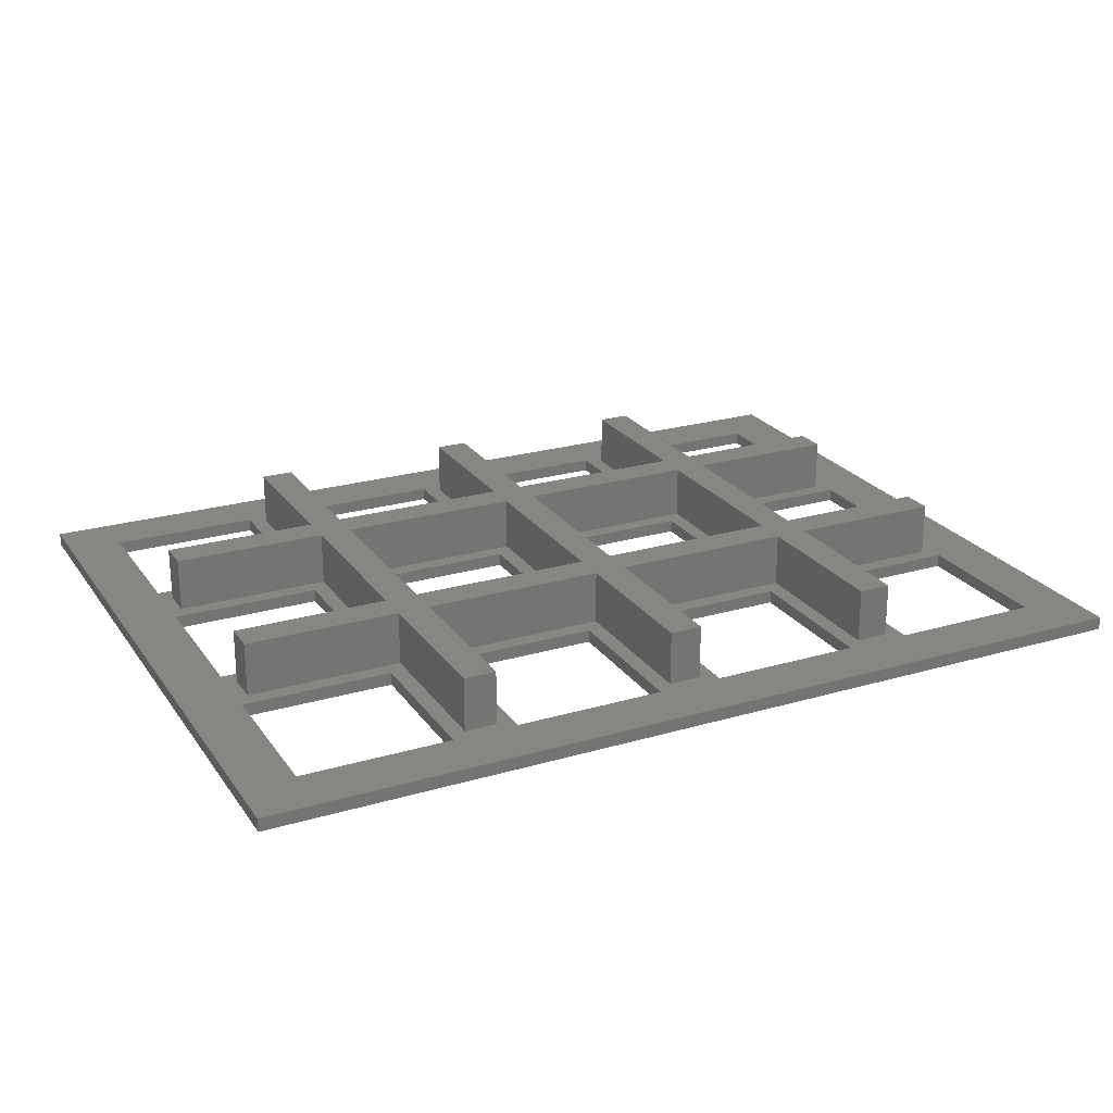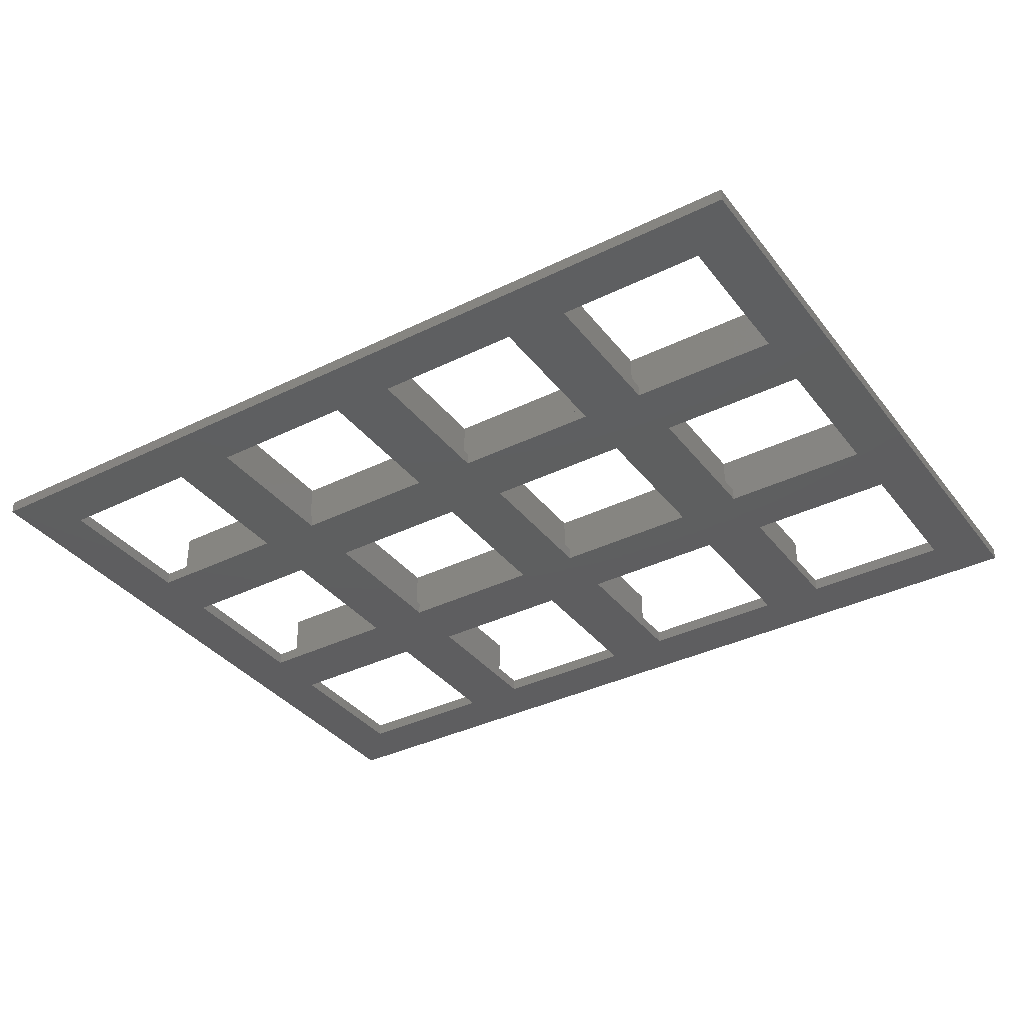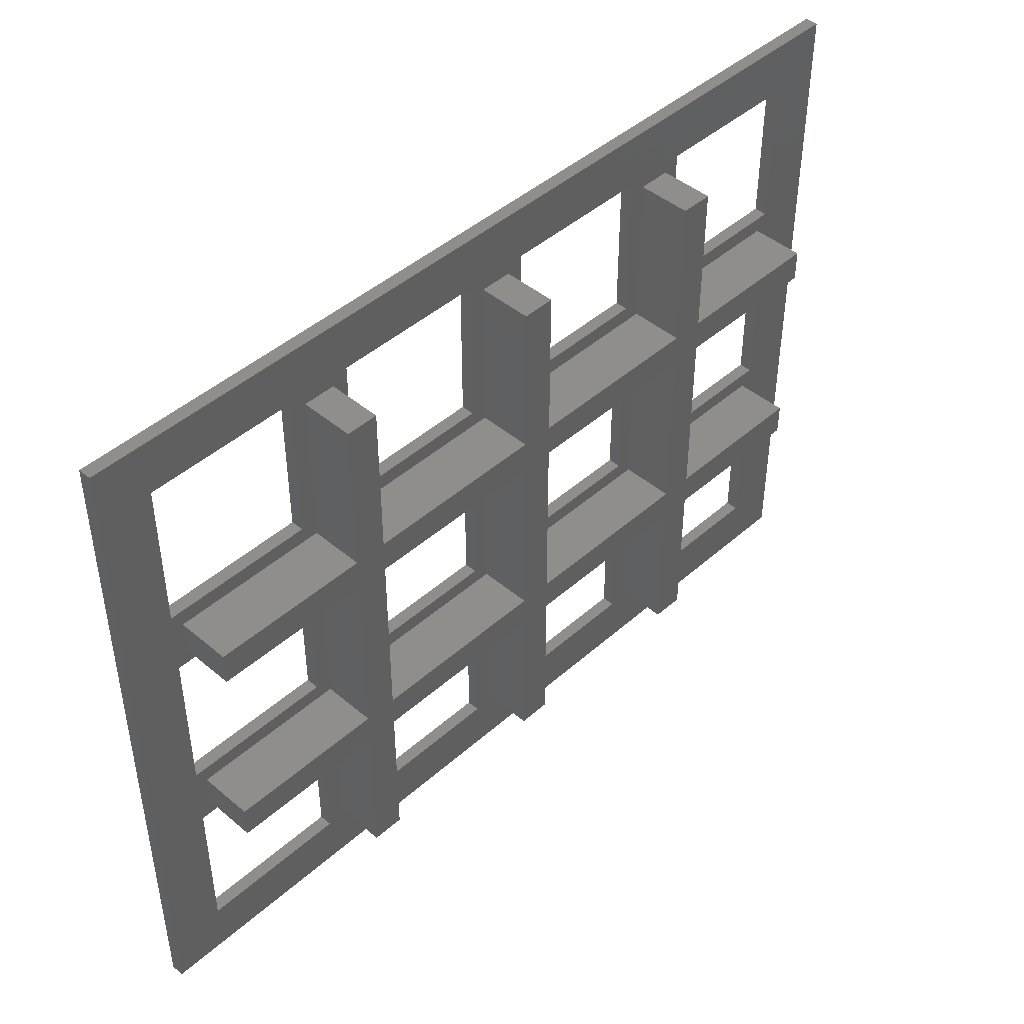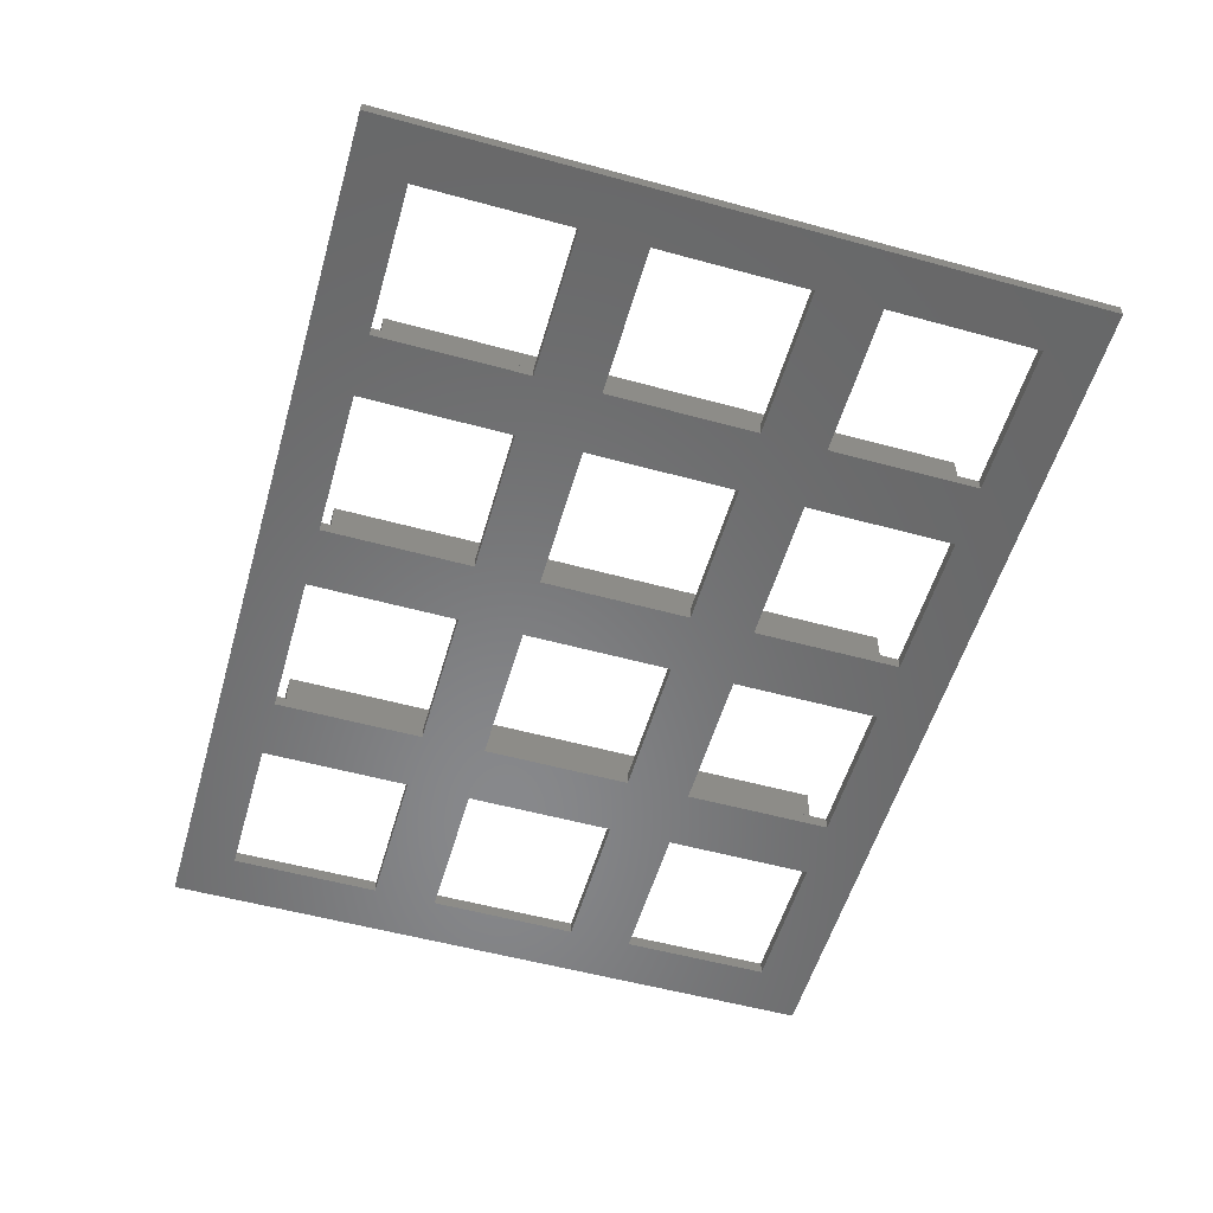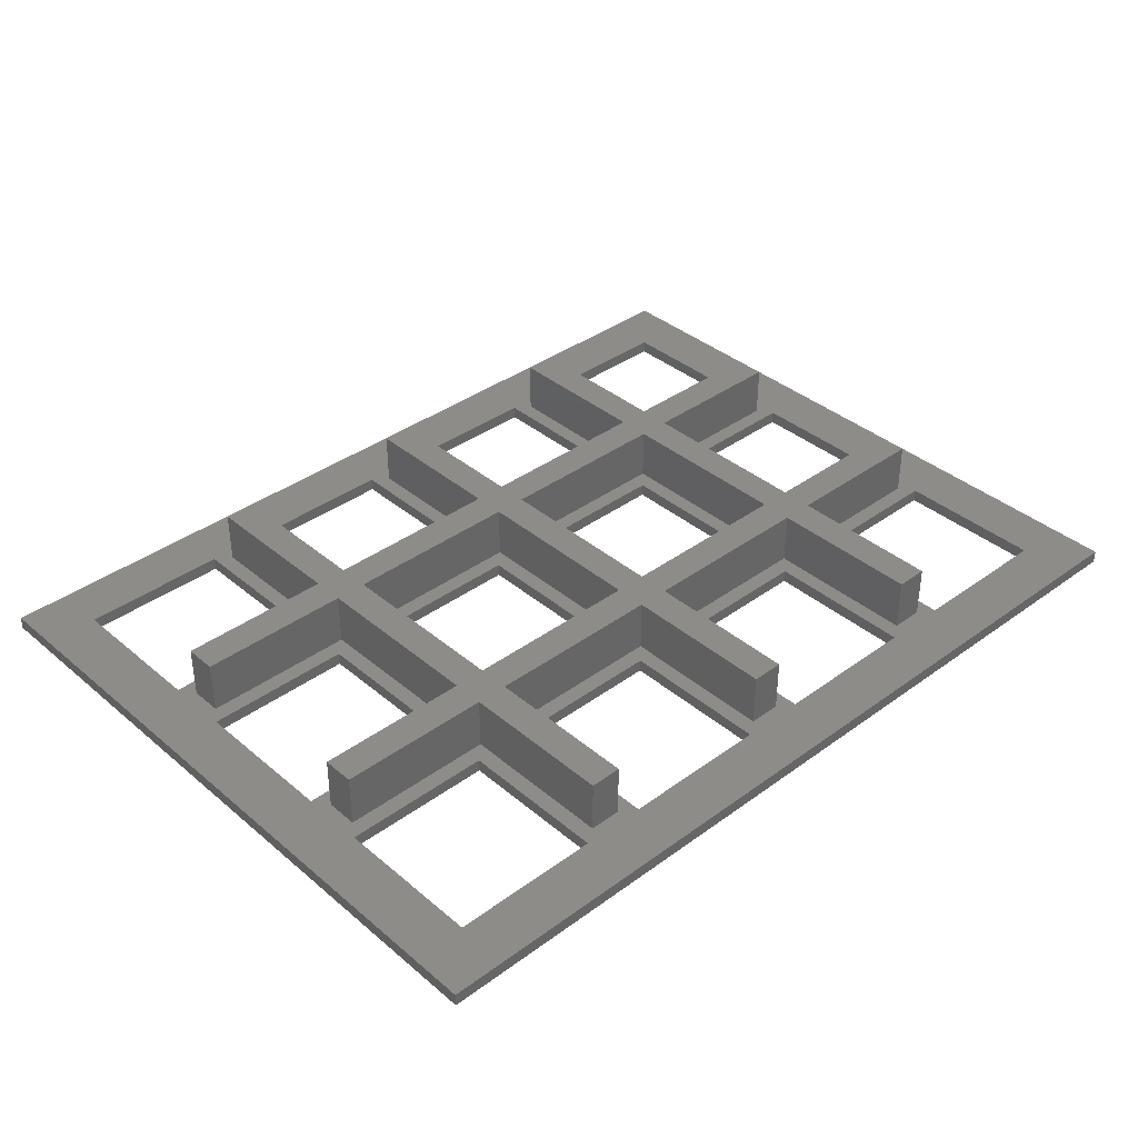
<metadata>
{"format":"stl","ext":"stl","renderer":"f3d","projection":"perspective","resolution":1024,"background":"white","views":[{"elev":23.6,"azim":-26.2,"up":"+Z"},{"elev":-36.3,"azim":-147.3,"up":"+Z"},{"elev":44.8,"azim":-45.7,"up":"+Y"},{"elev":-54.9,"azim":-106.1,"up":"+Z"},{"elev":37.7,"azim":-43.0,"up":"+Z"}]}
</metadata>
<code>
# stl→obj: 271 verts, 586 faces
v 0 2.5 0
v 22 2.5 0
v 0 0 0
v 22 0 0
v 0 0 1.2
v 5.5 0 1.2
v 42 2.5 0
v 42 0 0
v 42 0 1.2
v 22 0 1.2
v 62 2.5 0
v 62 0 0
v 62 0 1.2
v 81.5 2.5 0
v 81.5 0 0
v 78.5 0 1.2
v 84 2.5 0
v 84 0 0
v 84 0 1.2
v 5 5 1.2
v 0 5.5 1.2
v 5.5 5 1.2
v 19 5 1.2
v 19 5.5 1.2
v 22 5.5 1.2
v 25 5 1.2
v 39 5 1.2
v 45 5 1.2
v 42 5.5 1.2
v 59 5 1.2
v 39 5.5 1.2
v 59 5.5 1.2
v 62 5.5 1.2
v 65 5 1.2
v 78.5 5 1.2
v 79 5 1.2
v 79 5.5 1.2
v 84 5.5 1.2
v 5 5 0
v 5 19 0
v 0 22 0
v 19 5 0
v 22 22 0
v 25 5 0
v 25 19 0
v 39 5 0
v 42 22 0
v 45 5 0
v 45 19 0
v 59 5 0
v 62 22 0
v 65 5 0
v 65 19 0
v 79 5 0
v 81.5 22 0
v 84 22 0
v 84 22 1.2
v 5 5.5 1.2
v 19 19 0
v 25 5.5 1.2
v 39 19 0
v 45 5.5 1.2
v 59 19 0
v 65 5.5 1.2
v 79 19 0
v 0 22 1.2
v 5 19 1.2
v 20.5 6 1.2
v 19 19 1.2
v 22 6 1.2
v 23.5 6 1.2
v 25 19 1.2
v 23.5 20.5 1.2
v 40.5 6 1.2
v 39 19 1.2
v 42 6 1.2
v 43.5 6 1.2
v 45 19 1.2
v 43.5 20.5 1.2
v 60.5 6 1.2
v 59 19 1.2
v 62 6 1.2
v 63.5 6 1.2
v 65 19 1.2
v 63.5 20.5 1.2
v 79 19 1.2
v 20.5 20.5 1.2
v 20.5 6 6.2
v 20.5 20.5 6.2
v 23.5 6 6.2
v 40.5 20.5 1.2
v 40.5 6 6.2
v 40.5 20.5 6.2
v 43.5 6 6.2
v 60.5 20.5 1.2
v 60.5 6 6.2
v 60.5 20.5 6.2
v 63.5 6 6.2
v 23.5 20.5 6.2
v 43.5 20.5 6.2
v 63.5 20.5 6.2
v 5.5 19 1.2
v 78.5 19 1.2
v 5.5 22 1.2
v 6 20.5 1.2
v 78 20.5 1.2
v 78 22 1.2
v 78.5 22 1.2
v 6 22 1.2
v 6 20.5 6.2
v 78 20.5 6.2
v 6 23.5 6.2
v 20.5 23.5 6.2
v 40.5 23.5 6.2
v 23.5 23.5 6.2
v 43.5 23.5 6.2
v 60.5 23.5 6.2
v 63.5 23.5 6.2
v 78 23.5 6.2
v 5 25 0
v 5 39 0
v 0 42 0
v 19 25 0
v 22 42 0
v 25 25 0
v 25 39 0
v 39 25 0
v 42 42 0
v 45 25 0
v 45 39 0
v 59 25 0
v 62 42 0
v 65 25 0
v 65 39 0
v 79 25 0
v 81.5 42 0
v 84 42 0
v 84 42 1.2
v 5 25 1.2
v 0 42 1.2
v 5.5 25 1.2
v 6 23.5 1.2
v 78 23.5 1.2
v 78.5 25 1.2
v 79 25 1.2
v 79 39 1.2
v 20.5 23.5 1.2
v 19 25 1.2
v 20.5 40.5 1.2
v 19 39 1.2
v 20.5 40.5 6.2
v 39 25 1.2
v 25 25 1.2
v 23.5 23.5 1.2
v 40.5 23.5 1.2
v 23.5 40.5 1.2
v 39 39 1.2
v 40.5 40.5 1.2
v 40.5 40.5 6.2
v 59 25 1.2
v 45 25 1.2
v 43.5 23.5 1.2
v 60.5 23.5 1.2
v 43.5 40.5 1.2
v 59 39 1.2
v 60.5 40.5 1.2
v 60.5 40.5 6.2
v 65 25 1.2
v 63.5 23.5 1.2
v 63.5 40.5 1.2
v 23.5 40.5 6.2
v 20.5 43.5 6.2
v 43.5 40.5 6.2
v 63.5 40.5 6.2
v 19 39 0
v 39 39 0
v 59 39 0
v 79 39 0
v 5 39 1.2
v 25 39 1.2
v 45 39 1.2
v 65 39 1.2
v 5.5 39 1.2
v 78.5 39 1.2
v 5.5 42 1.2
v 6 40.5 1.2
v 78 40.5 1.2
v 78 42 1.2
v 78.5 42 1.2
v 6 42 1.2
v 6 40.5 6.2
v 78 40.5 6.2
v 6 43.5 6.2
v 23.5 43.5 6.2
v 40.5 43.5 6.2
v 43.5 43.5 6.2
v 60.5 43.5 6.2
v 63.5 43.5 6.2
v 78 43.5 6.2
v 5 45 0
v 5 59 0
v 0 64 0
v 19 45 0
v 22 64 0
v 25 45 0
v 25 59 0
v 39 45 0
v 42 64 0
v 45 45 0
v 45 59 0
v 59 45 0
v 62 64 0
v 65 45 0
v 65 59 0
v 79 45 0
v 81.5 64 0
v 84 64 0
v 84 64 1.2
v 5 45 1.2
v 0 64 1.2
v 5.5 45 1.2
v 6 43.5 1.2
v 78 43.5 1.2
v 78.5 45 1.2
v 79 45 1.2
v 79 59 1.2
v 20.5 43.5 1.2
v 19 45 1.2
v 20.5 58 1.2
v 19 59 1.2
v 20.5 58 6.2
v 25 45 1.2
v 23.5 58 1.2
v 23.5 43.5 1.2
v 39 45 1.2
v 40.5 43.5 1.2
v 39 59 1.2
v 40.5 58 1.2
v 40.5 58 6.2
v 45 45 1.2
v 43.5 58 1.2
v 43.5 43.5 1.2
v 59 45 1.2
v 60.5 43.5 1.2
v 59 59 1.2
v 60.5 58 1.2
v 60.5 58 6.2
v 65 45 1.2
v 63.5 58 1.2
v 63.5 43.5 1.2
v 23.5 58 6.2
v 43.5 58 6.2
v 63.5 58 6.2
v 19 59 0
v 39 59 0
v 59 59 0
v 79 59 0
v 5 59 1.2
v 25 59 1.2
v 45 59 1.2
v 65 59 1.2
v 22 58 1.2
v 22 64 1.2
v 42 64 1.2
v 42 58 1.2
v 62 64 1.2
v 62 58 1.2
v 5.5 59 1.2
v 78.5 59 1.2
v 5.5 64 1.2
v 78.5 64 1.2
f 1 2 3
f 2 4 3
f 5 1 3
f 6 5 3
f 4 6 3
f 2 7 4
f 7 8 4
f 8 9 4
f 9 10 4
f 10 6 4
f 7 11 8
f 11 12 8
f 12 13 8
f 13 9 8
f 11 14 12
f 14 15 12
f 15 16 12
f 16 13 12
f 14 17 15
f 17 18 15
f 18 19 15
f 19 16 15
f 17 19 18
f 20 21 5
f 22 20 5
f 6 22 5
f 21 1 5
f 23 22 6
f 10 23 6
f 24 23 10
f 25 24 10
f 26 25 10
f 27 26 10
f 9 27 10
f 28 29 9
f 30 28 9
f 13 30 9
f 31 27 9
f 29 31 9
f 32 30 13
f 33 32 13
f 34 33 13
f 35 34 13
f 16 35 13
f 36 35 16
f 19 36 16
f 37 36 19
f 38 37 19
f 17 38 19
f 39 2 1
f 40 39 1
f 41 40 1
f 21 41 1
f 39 42 2
f 42 43 2
f 44 7 2
f 45 44 2
f 43 45 2
f 44 46 7
f 46 47 7
f 48 11 7
f 49 48 7
f 47 49 7
f 48 50 11
f 50 51 11
f 52 14 11
f 53 52 11
f 51 53 11
f 54 55 14
f 52 54 14
f 55 56 14
f 56 17 14
f 56 57 17
f 57 38 17
f 58 20 39
f 40 58 39
f 22 42 39
f 20 22 39
f 59 43 42
f 22 23 42
f 24 59 42
f 23 24 42
f 60 26 44
f 45 60 44
f 26 27 44
f 27 46 44
f 61 47 46
f 31 61 46
f 27 31 46
f 62 28 48
f 49 62 48
f 28 30 48
f 30 50 48
f 63 51 50
f 32 63 50
f 30 32 50
f 64 34 52
f 53 64 52
f 35 54 52
f 34 35 52
f 65 55 54
f 35 36 54
f 37 65 54
f 36 37 54
f 58 21 20
f 60 25 26
f 62 29 28
f 64 33 34
f 58 66 21
f 66 41 21
f 67 66 58
f 40 67 58
f 68 69 24
f 70 68 24
f 25 70 24
f 69 59 24
f 71 70 25
f 60 71 25
f 72 73 60
f 73 71 60
f 45 72 60
f 74 75 31
f 76 74 31
f 29 76 31
f 75 61 31
f 62 77 29
f 77 76 29
f 78 79 62
f 79 77 62
f 49 78 62
f 80 81 32
f 82 80 32
f 33 82 32
f 81 63 32
f 83 82 33
f 64 83 33
f 84 85 64
f 85 83 64
f 53 84 64
f 38 86 37
f 86 65 37
f 57 86 38
f 87 69 68
f 88 89 68
f 89 87 68
f 70 88 68
f 71 90 70
f 90 88 70
f 73 90 71
f 91 75 74
f 92 93 74
f 93 91 74
f 76 92 74
f 77 94 76
f 94 92 76
f 79 94 77
f 95 81 80
f 96 97 80
f 97 95 80
f 82 96 80
f 83 98 82
f 98 96 82
f 85 98 83
f 90 89 88
f 99 89 90
f 73 99 90
f 94 93 92
f 100 93 94
f 79 100 94
f 101 97 96
f 98 101 96
f 85 101 98
f 41 59 40
f 102 67 40
f 59 102 40
f 41 43 59
f 69 102 59
f 43 61 45
f 61 72 45
f 43 47 61
f 75 72 61
f 47 63 49
f 63 78 49
f 47 51 63
f 81 78 63
f 51 65 53
f 103 84 53
f 65 103 53
f 51 55 65
f 86 103 65
f 102 104 67
f 104 66 67
f 69 87 102
f 87 105 102
f 105 104 102
f 91 73 72
f 75 91 72
f 95 79 78
f 81 95 78
f 106 85 84
f 103 106 84
f 107 106 103
f 86 57 103
f 57 108 103
f 108 107 103
f 109 104 105
f 110 109 105
f 87 110 105
f 89 110 87
f 91 99 73
f 93 99 91
f 95 100 79
f 97 100 95
f 106 101 85
f 111 101 106
f 107 111 106
f 89 112 110
f 112 109 110
f 113 112 89
f 99 113 89
f 93 114 99
f 114 115 99
f 115 113 99
f 116 114 93
f 117 116 93
f 100 117 93
f 97 117 100
f 118 117 97
f 101 118 97
f 111 119 101
f 119 118 101
f 107 119 111
f 120 43 41
f 121 120 41
f 122 121 41
f 66 122 41
f 120 123 43
f 123 124 43
f 125 47 43
f 126 125 43
f 124 126 43
f 125 127 47
f 127 128 47
f 129 51 47
f 130 129 47
f 128 130 47
f 129 131 51
f 131 132 51
f 133 55 51
f 134 133 51
f 132 134 51
f 133 135 55
f 135 136 55
f 136 137 55
f 137 56 55
f 137 138 56
f 138 57 56
f 139 140 66
f 141 139 66
f 104 141 66
f 140 122 66
f 109 141 104
f 142 141 109
f 112 142 109
f 108 143 107
f 143 119 107
f 144 143 108
f 145 144 108
f 57 145 108
f 146 145 57
f 138 146 57
f 147 148 142
f 148 141 142
f 112 113 142
f 113 147 142
f 149 150 147
f 150 148 147
f 113 151 147
f 151 149 147
f 152 153 154
f 155 152 154
f 153 156 154
f 156 115 154
f 115 114 154
f 114 155 154
f 157 152 155
f 158 157 155
f 114 159 155
f 159 158 155
f 160 161 162
f 163 160 162
f 161 164 162
f 164 116 162
f 116 117 162
f 117 163 162
f 165 160 163
f 166 165 163
f 117 167 163
f 167 166 163
f 144 168 169
f 168 170 169
f 143 144 169
f 118 119 169
f 119 143 169
f 170 118 169
f 115 151 113
f 171 172 115
f 172 151 115
f 156 171 115
f 173 159 114
f 116 173 114
f 164 173 116
f 174 167 117
f 118 174 117
f 170 174 118
f 121 139 120
f 141 123 120
f 139 141 120
f 175 124 123
f 141 148 123
f 148 150 123
f 150 175 123
f 126 153 125
f 153 152 125
f 152 127 125
f 176 128 127
f 152 157 127
f 157 176 127
f 130 161 129
f 161 160 129
f 160 131 129
f 177 132 131
f 160 165 131
f 165 177 131
f 134 168 133
f 144 135 133
f 168 144 133
f 178 136 135
f 144 145 135
f 145 146 135
f 146 178 135
f 179 140 139
f 121 179 139
f 180 156 153
f 126 180 153
f 181 164 161
f 130 181 161
f 182 170 168
f 134 182 168
f 122 175 121
f 183 179 121
f 175 183 121
f 122 124 175
f 150 183 175
f 124 176 126
f 176 180 126
f 124 128 176
f 157 180 176
f 128 177 130
f 177 181 130
f 128 132 177
f 165 181 177
f 132 178 134
f 184 182 134
f 178 184 134
f 132 136 178
f 146 184 178
f 183 185 179
f 185 140 179
f 150 149 183
f 149 186 183
f 186 185 183
f 157 158 180
f 158 156 180
f 165 166 181
f 166 164 181
f 187 170 182
f 184 187 182
f 188 187 184
f 146 138 184
f 138 189 184
f 189 188 184
f 190 185 186
f 191 190 186
f 149 191 186
f 151 191 149
f 158 171 156
f 159 171 158
f 166 173 164
f 167 173 166
f 187 174 170
f 192 174 187
f 188 192 187
f 151 172 191
f 172 193 191
f 193 190 191
f 159 194 171
f 194 172 171
f 195 194 159
f 196 195 159
f 173 196 159
f 167 197 173
f 197 196 173
f 198 197 167
f 174 198 167
f 192 199 174
f 199 198 174
f 188 199 192
f 200 124 122
f 201 200 122
f 202 201 122
f 140 202 122
f 200 203 124
f 203 204 124
f 205 128 124
f 206 205 124
f 204 206 124
f 205 207 128
f 207 208 128
f 209 132 128
f 210 209 128
f 208 210 128
f 209 211 132
f 211 212 132
f 213 136 132
f 214 213 132
f 212 214 132
f 215 216 136
f 213 215 136
f 216 217 136
f 217 137 136
f 217 218 137
f 218 138 137
f 219 220 140
f 221 219 140
f 185 221 140
f 220 202 140
f 190 221 185
f 222 221 190
f 193 222 190
f 189 223 188
f 223 199 188
f 224 223 189
f 225 224 189
f 138 225 189
f 226 225 138
f 218 226 138
f 227 228 222
f 228 221 222
f 193 172 222
f 172 227 222
f 229 230 227
f 230 228 227
f 172 231 227
f 231 229 227
f 232 233 234
f 235 232 234
f 236 235 234
f 194 195 234
f 195 236 234
f 233 194 234
f 237 235 236
f 238 237 236
f 195 239 236
f 239 238 236
f 240 241 242
f 243 240 242
f 244 243 242
f 196 197 242
f 197 244 242
f 241 196 242
f 245 243 244
f 246 245 244
f 197 247 244
f 247 246 244
f 248 249 250
f 224 248 250
f 223 224 250
f 198 199 250
f 199 223 250
f 249 198 250
f 194 231 172
f 251 231 194
f 233 251 194
f 252 239 195
f 196 252 195
f 241 252 196
f 253 247 197
f 198 253 197
f 249 253 198
f 201 219 200
f 221 203 200
f 219 221 200
f 254 204 203
f 221 228 203
f 228 230 203
f 230 254 203
f 206 232 205
f 232 235 205
f 235 207 205
f 255 208 207
f 235 237 207
f 237 255 207
f 210 240 209
f 240 243 209
f 243 211 209
f 256 212 211
f 243 245 211
f 245 256 211
f 214 248 213
f 224 215 213
f 248 224 213
f 257 216 215
f 224 225 215
f 225 226 215
f 226 257 215
f 258 220 219
f 201 258 219
f 259 233 232
f 206 259 232
f 260 241 240
f 210 260 240
f 261 249 248
f 214 261 248
f 262 230 229
f 231 262 229
f 233 263 262
f 263 230 262
f 231 251 262
f 251 233 262
f 259 263 233
f 264 237 238
f 265 264 238
f 239 265 238
f 241 264 265
f 239 252 265
f 252 241 265
f 260 264 241
f 266 245 246
f 267 266 246
f 247 267 246
f 249 261 267
f 261 266 267
f 247 253 267
f 253 249 267
f 202 254 201
f 268 258 201
f 254 268 201
f 202 204 254
f 230 268 254
f 204 255 206
f 255 259 206
f 204 208 255
f 237 259 255
f 208 256 210
f 256 260 210
f 208 212 256
f 245 260 256
f 212 257 214
f 269 261 214
f 257 269 214
f 212 216 257
f 226 269 257
f 268 270 258
f 270 220 258
f 230 263 268
f 263 270 268
f 237 264 259
f 264 263 259
f 245 266 260
f 266 264 260
f 269 271 261
f 271 266 261
f 226 218 269
f 218 271 269
f 270 204 202
f 220 270 202
f 263 208 204
f 270 263 204
f 264 212 208
f 263 264 208
f 266 216 212
f 264 266 212
f 218 217 216
f 271 218 216
f 266 271 216

</code>
